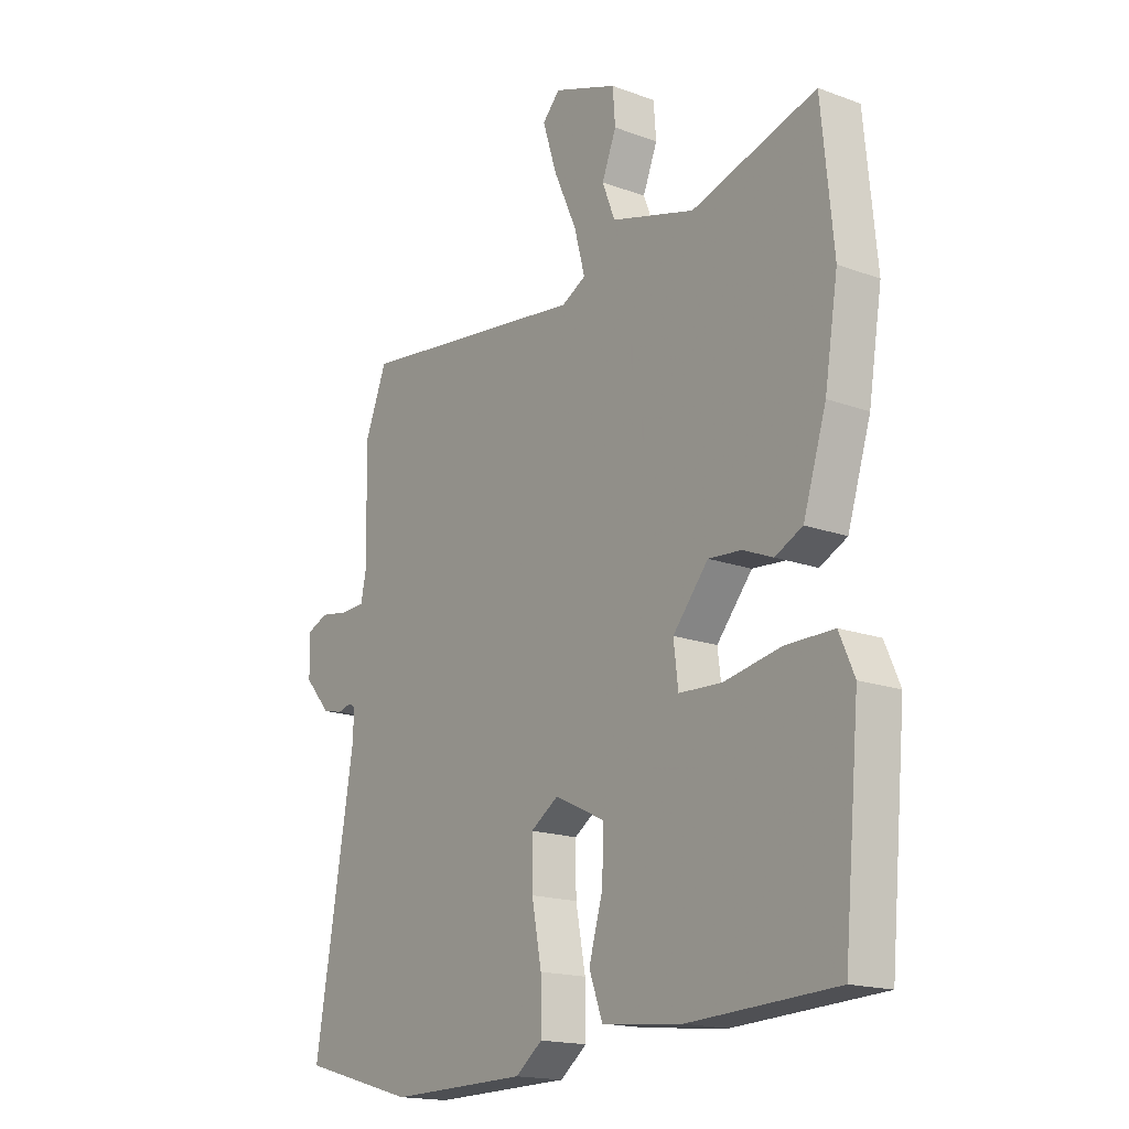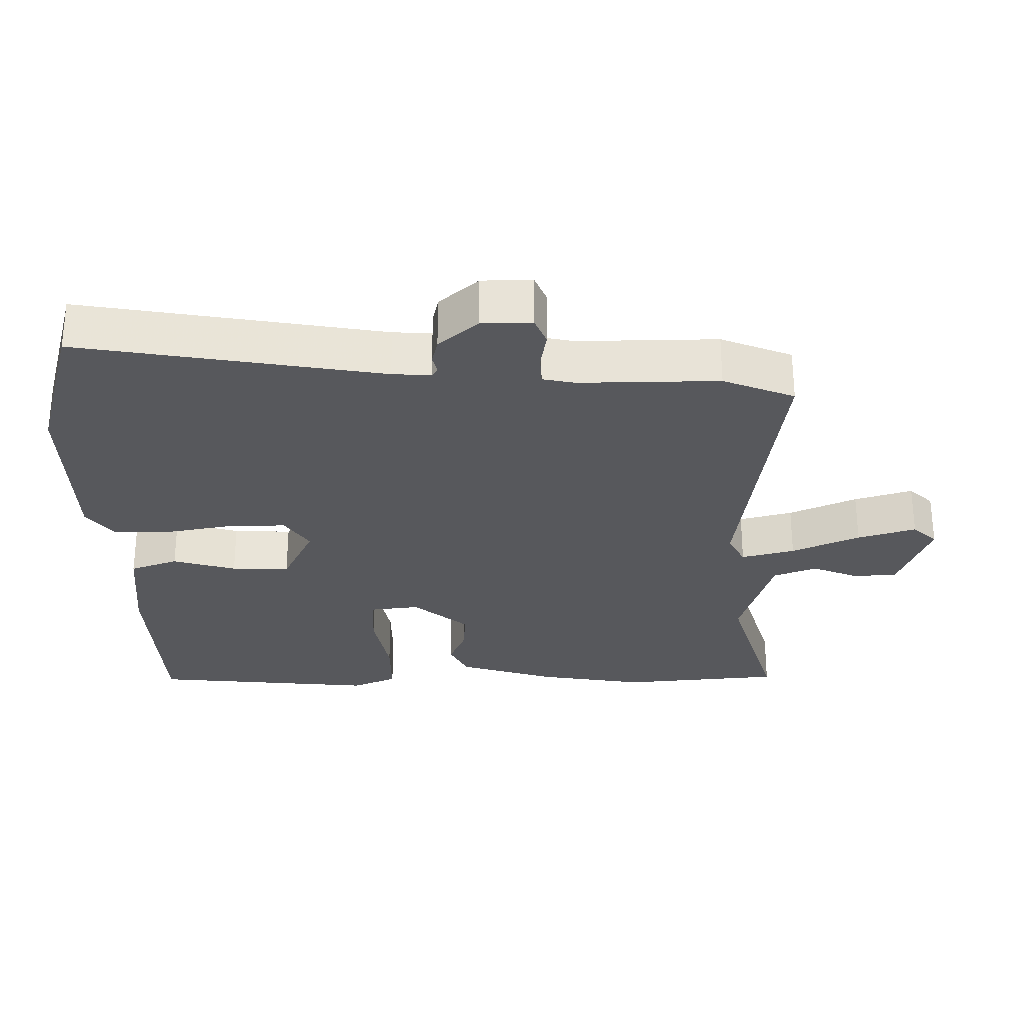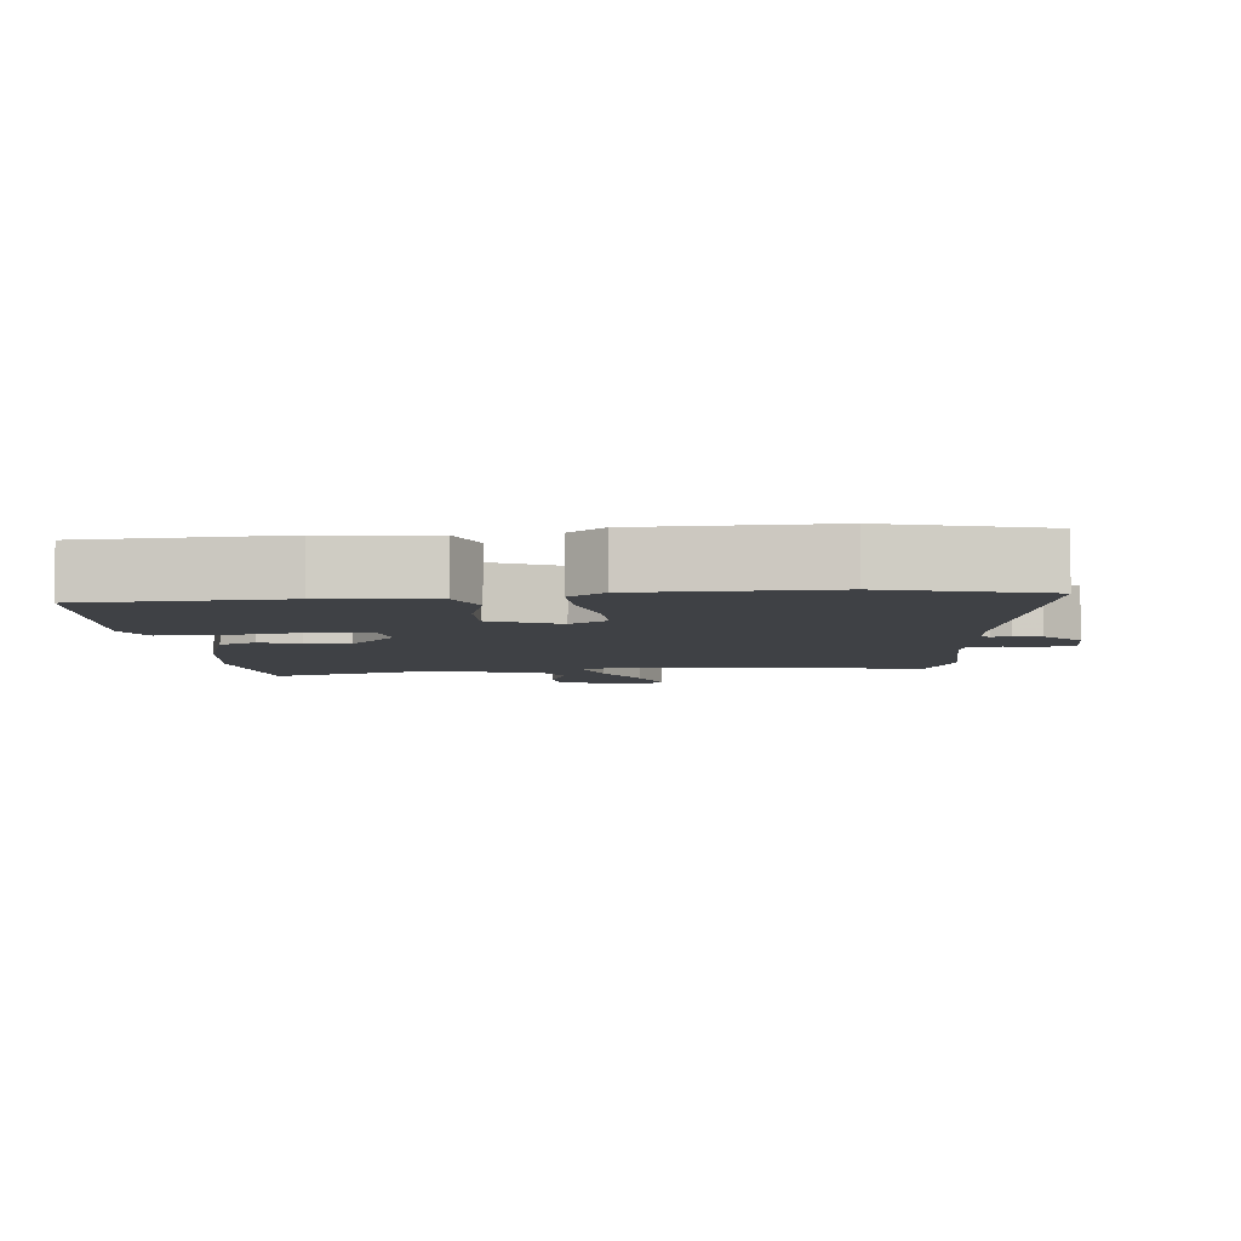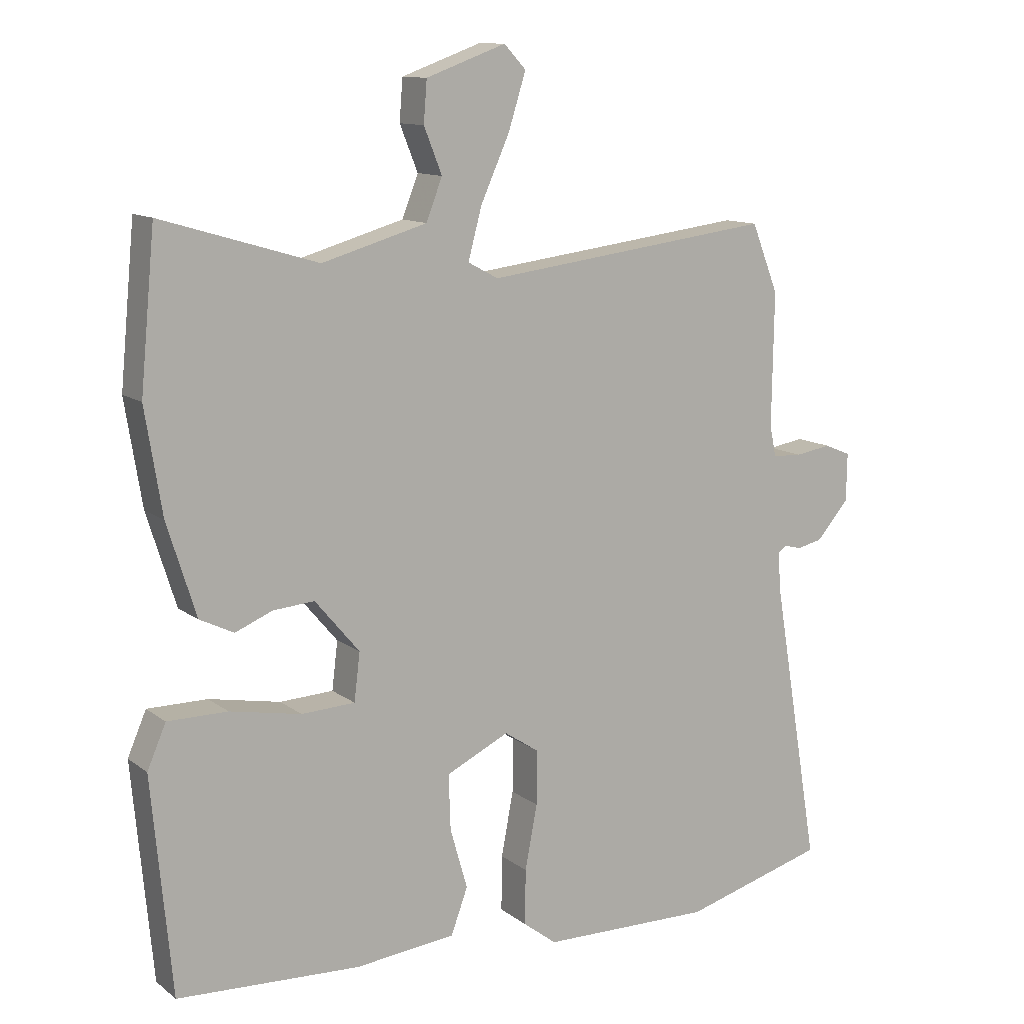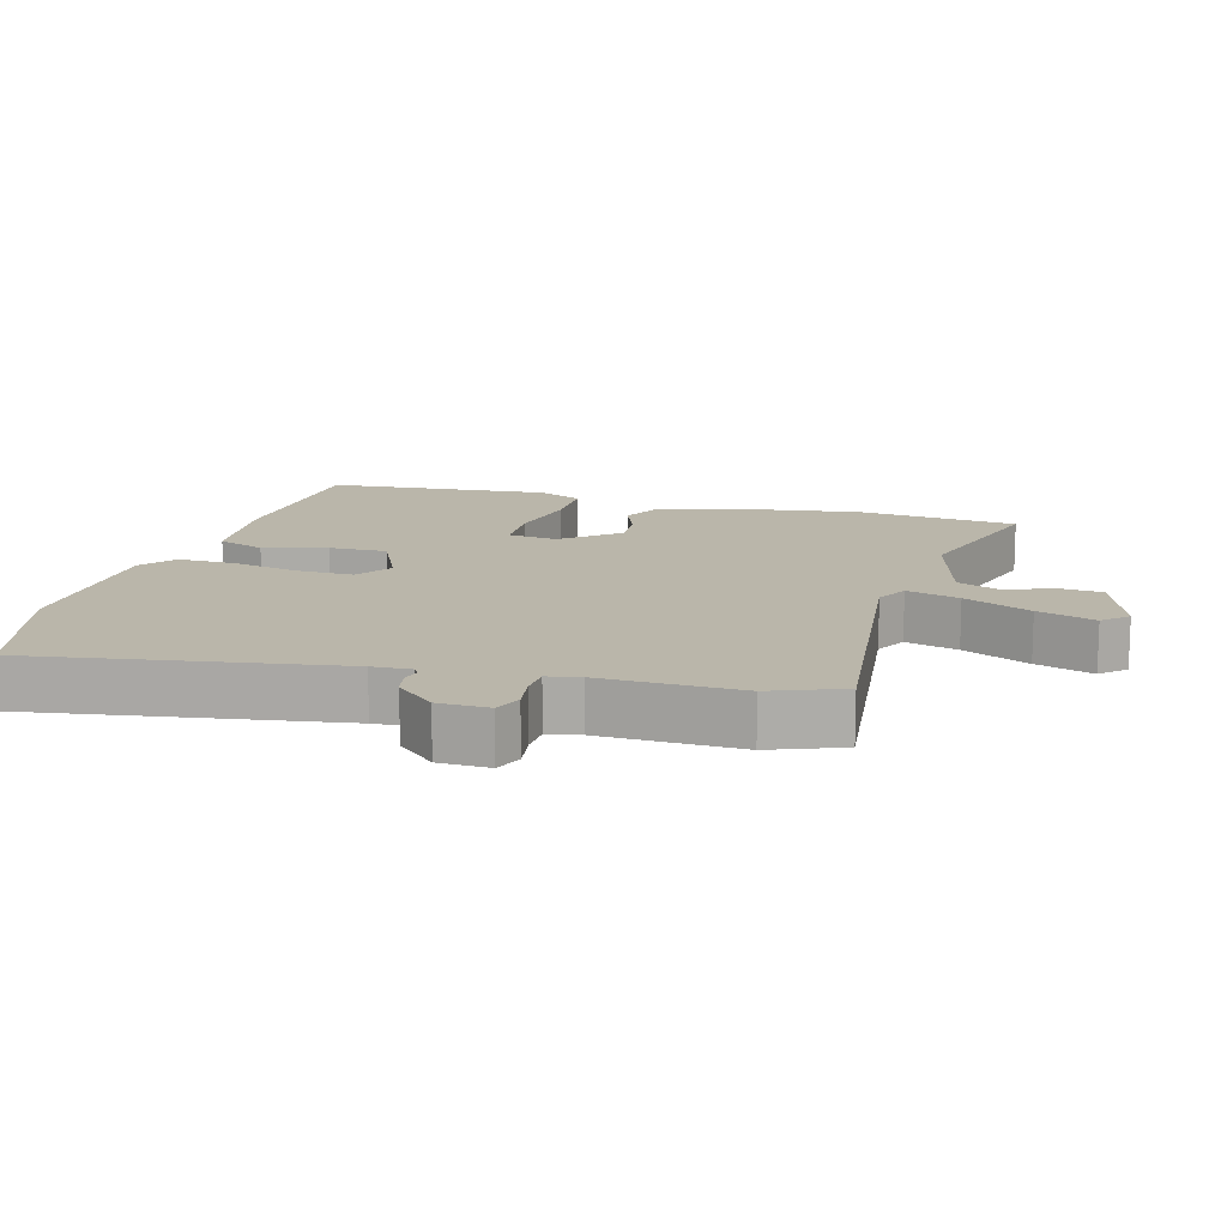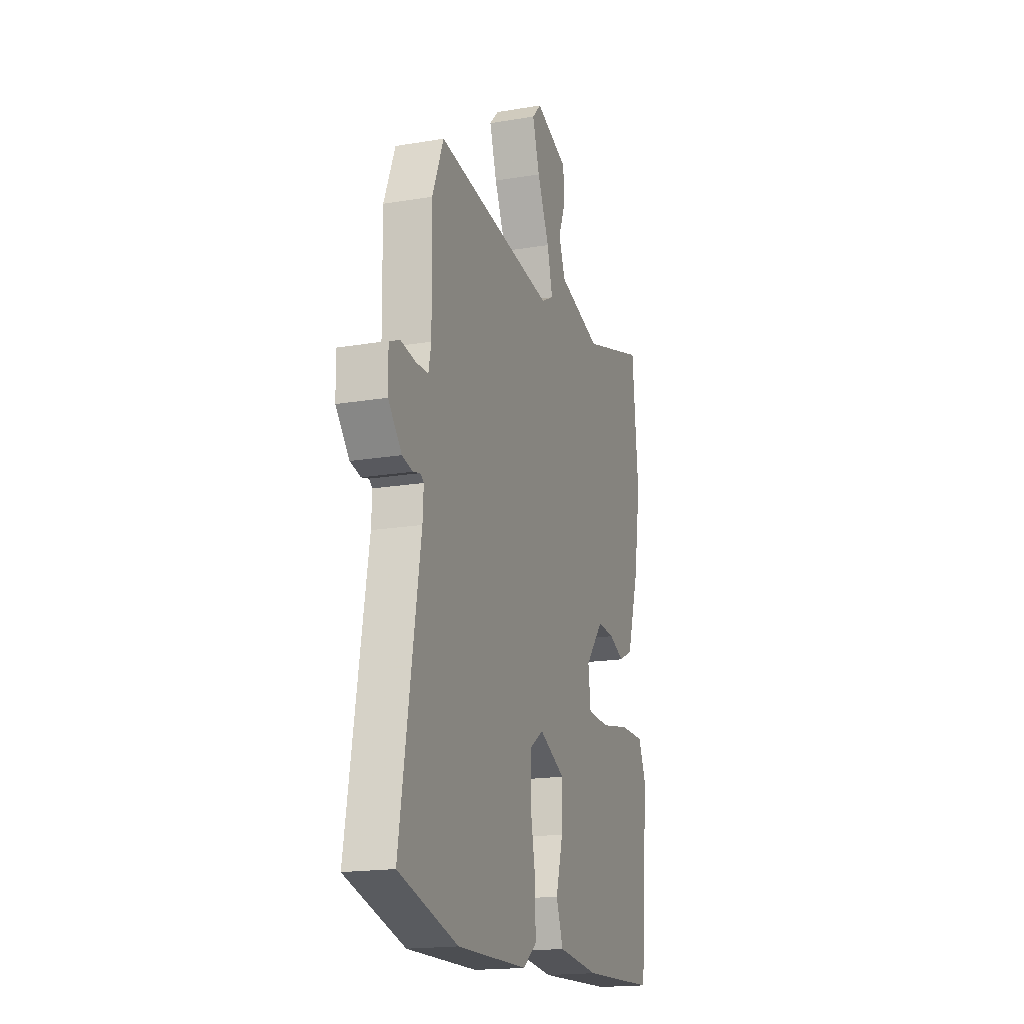
<metadata>
{"format":"obj","ext":"obj","renderer":"f3d","projection":"perspective","resolution":1024,"background":"white","views":[{"elev":-17.1,"azim":53.6,"up":"+Z"},{"elev":-28.6,"azim":-89.5,"up":"+Y"},{"elev":-5.5,"azim":-174.3,"up":"+Y"},{"elev":11.9,"azim":149.1,"up":"+Z"},{"elev":13.8,"azim":-73.8,"up":"+Y"},{"elev":-18.0,"azim":-71.8,"up":"+Z"}]}
</metadata>
<code>
v -0.395 0.07 -0.529
v -0.618 0.07 -0.467
v -0.543 0.07 -0.019
v -0.54 0.07 0.038
v -0.553 0.07 0.047
v -0.58 0.07 0.04
v -0.619 0.07 0.049
v -0.67 0.07 0.107
v -0.671 0.07 0.182
v -0.63 0.07 0.199
v -0.574 0.07 0.19
v -0.528 0.07 0.192
v -0.518 0.07 0.24
v -0.521 0.07 0.447
v -0.479 0.07 0.553
v -0.029 0.07 0.496
v 0.018 0.07 0.521
v -0.003 0.07 0.6
v -0.048 0.07 0.7
v -0.075 0.07 0.786
v -0.041 0.07 0.822
v 0.083 0.07 0.777
v 0.088 0.07 0.713
v 0.06 0.07 0.643
v 0.085 0.07 0.579
v 0.248 0.07 0.532
v 0.49 0.07 0.604
v 0.513 0.07 0.364
v 0.487 0.07 0.203
v 0.442 0.07 0.06
v 0.389 0.07 0.034
v 0.331 0.07 0.058
v 0.267 0.07 0.063
v 0.198 0.07 -0.019
v 0.207 0.07 -0.093
v 0.29 0.07 -0.097
v 0.401 0.07 -0.076
v 0.494 0.07 -0.076
v 0.523 0.07 -0.143
v 0.492 0.07 -0.478
v 0.207 0.07 -0.492
v 0.051 0.07 -0.476
v 0.025 0.07 -0.405
v 0.052 0.07 -0.311
v 0.055 0.07 -0.225
v -0.043 0.07 -0.178
v -0.097 0.07 -0.214
v -0.096 0.07 -0.298
v -0.077 0.07 -0.398
v -0.076 0.07 -0.484
v -0.128 0.07 -0.524
v -0.395 0 -0.529
v -0.618 0 -0.467
v -0.543 0 -0.019
v -0.54 0 0.038
v -0.553 0 0.047
v -0.58 0 0.04
v -0.619 0 0.049
v -0.67 0 0.107
v -0.671 0 0.182
v -0.63 0 0.199
v -0.574 0 0.19
v -0.528 0 0.192
v -0.518 0 0.24
v -0.521 0 0.447
v -0.479 0 0.553
v -0.029 0 0.496
v 0.018 0 0.521
v -0.003 0 0.6
v -0.048 0 0.7
v -0.075 0 0.786
v -0.041 0 0.822
v 0.083 0 0.777
v 0.088 0 0.713
v 0.06 0 0.643
v 0.085 0 0.579
v 0.248 0 0.532
v 0.49 0 0.604
v 0.513 0 0.364
v 0.487 0 0.203
v 0.442 0 0.06
v 0.389 0 0.034
v 0.331 0 0.058
v 0.267 0 0.063
v 0.198 0 -0.019
v 0.207 0 -0.093
v 0.29 0 -0.097
v 0.401 0 -0.076
v 0.494 0 -0.076
v 0.523 0 -0.143
v 0.492 0 -0.478
v 0.207 0 -0.492
v 0.051 0 -0.476
v 0.025 0 -0.405
v 0.052 0 -0.311
v 0.055 0 -0.225
v -0.043 0 -0.178
v -0.097 0 -0.214
v -0.096 0 -0.298
v -0.077 0 -0.398
v -0.076 0 -0.484
v -0.128 0 -0.524
f 48 49 50 51
f 47 48 51 1
f 41 42 43 44
f 41 44 45
f 40 41 45
f 39 40 45
f 36 37 38 39
f 35 36 39 45
f 34 35 45 46
f 29 30 31 32
f 29 32 33
f 26 27 28 29
f 25 26 29 33
f 24 25 33 34
f 22 23 24
f 21 22 24
f 18 19 20 21
f 17 18 21 24
f 13 14 15 16
f 12 13 16
f 12 16 17
f 8 9 10 11
f 8 11 12
f 5 6 7 8
f 5 8 12
f 4 5 12 17
f 47 1 2 3
f 46 47 3 4
f 17 24 34 46
f 4 17 46
f 102 101 100 99
f 52 102 99 98
f 95 94 93 92
f 96 95 92
f 96 92 91
f 96 91 90
f 90 89 88 87
f 96 90 87 86
f 97 96 86 85
f 83 82 81 80
f 84 83 80
f 80 79 78 77
f 84 80 77 76
f 85 84 76 75
f 75 74 73
f 75 73 72
f 72 71 70 69
f 75 72 69 68
f 67 66 65 64
f 67 64 63
f 68 67 63
f 62 61 60 59
f 63 62 59
f 59 58 57 56
f 63 59 56
f 68 63 56 55
f 54 53 52 98
f 55 54 98 97
f 97 85 75 68
f 97 68 55
f 1 52 53 2
f 2 53 54 3
f 3 54 55 4
f 4 55 56 5
f 5 56 57 6
f 6 57 58 7
f 7 58 59 8
f 8 59 60 9
f 9 60 61 10
f 10 61 62 11
f 11 62 63 12
f 12 63 64 13
f 13 64 65 14
f 14 65 66 15
f 15 66 67 16
f 16 67 68 17
f 17 68 69 18
f 18 69 70 19
f 19 70 71 20
f 20 71 72 21
f 21 72 73 22
f 22 73 74 23
f 23 74 75 24
f 24 75 76 25
f 25 76 77 26
f 26 77 78 27
f 27 78 79 28
f 28 79 80 29
f 29 80 81 30
f 30 81 82 31
f 31 82 83 32
f 32 83 84 33
f 33 84 85 34
f 34 85 86 35
f 35 86 87 36
f 36 87 88 37
f 37 88 89 38
f 38 89 90 39
f 39 90 91 40
f 40 91 92 41
f 41 92 93 42
f 42 93 94 43
f 43 94 95 44
f 44 95 96 45
f 45 96 97 46
f 46 97 98 47
f 47 98 99 48
f 48 99 100 49
f 49 100 101 50
f 50 101 102 51
f 51 102 52 1

</code>
